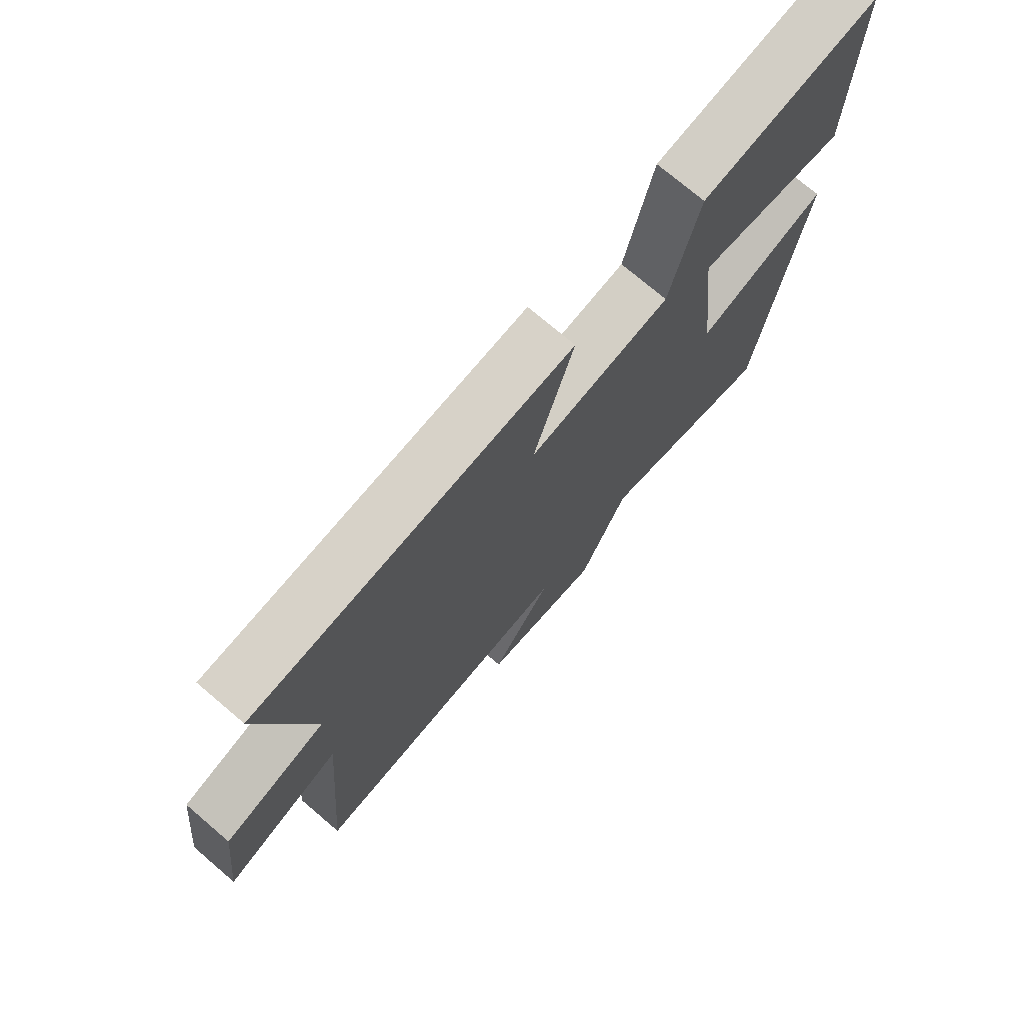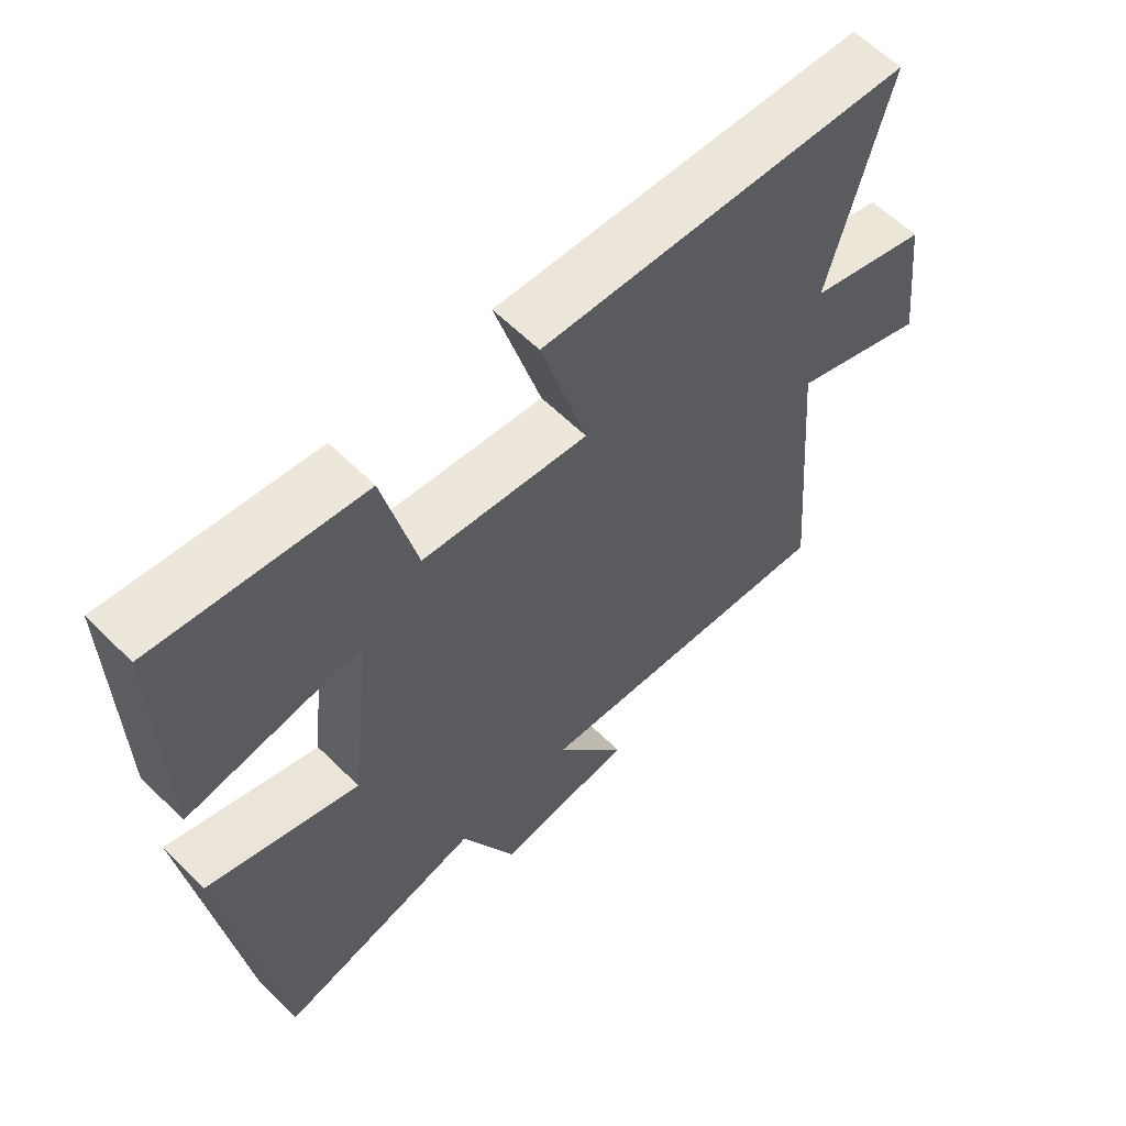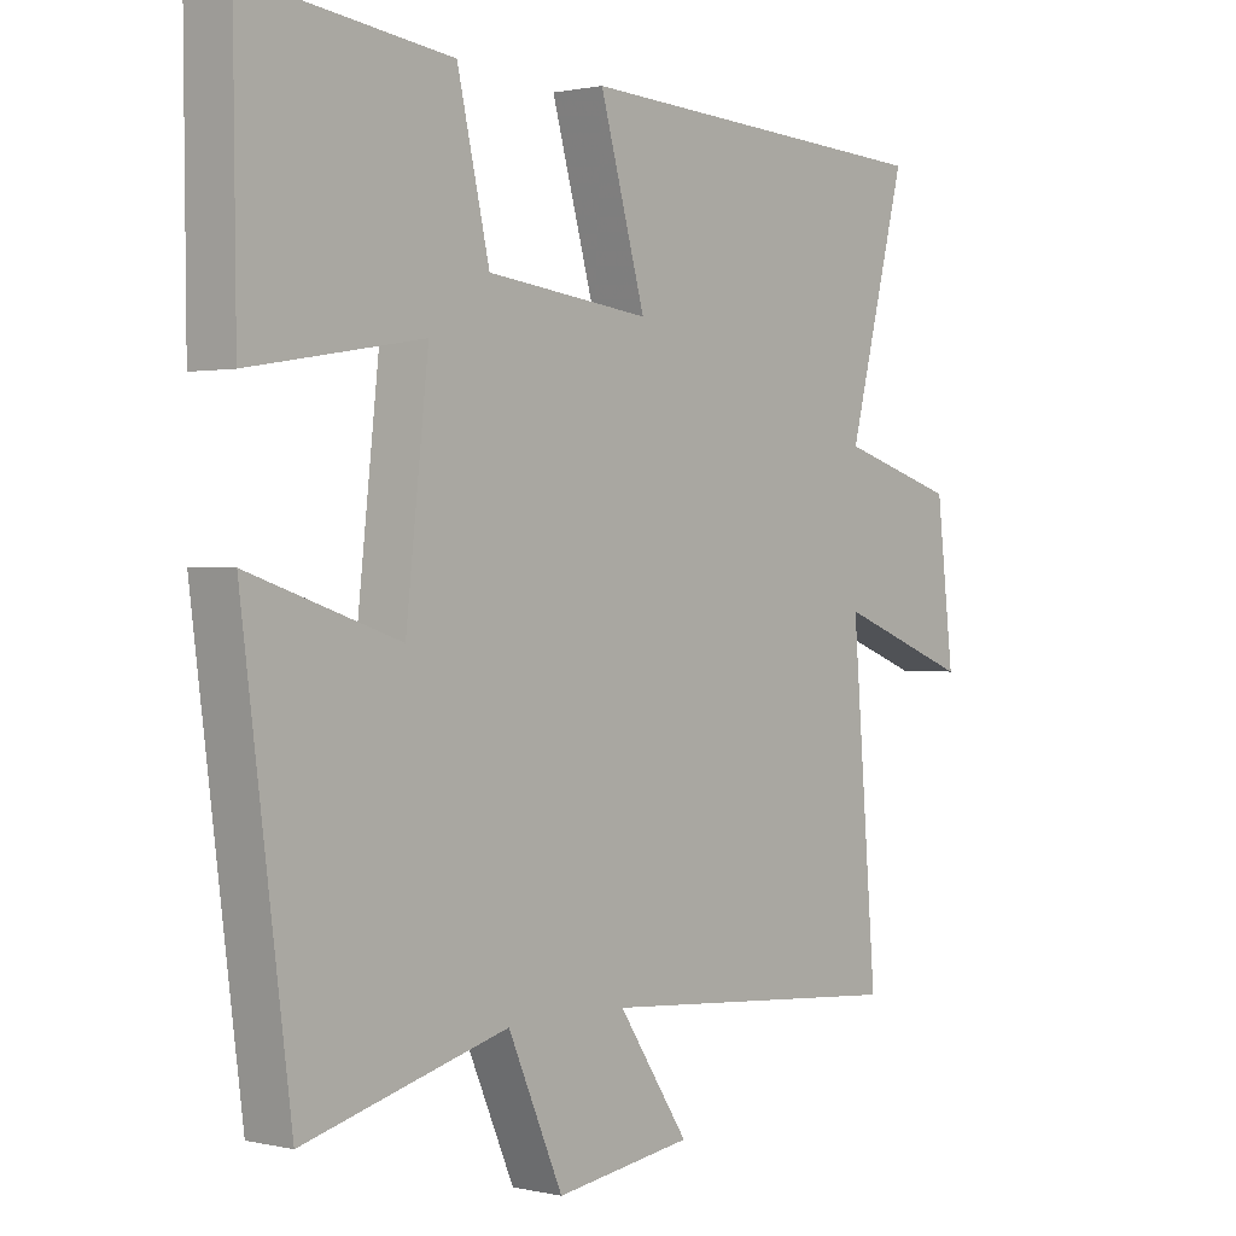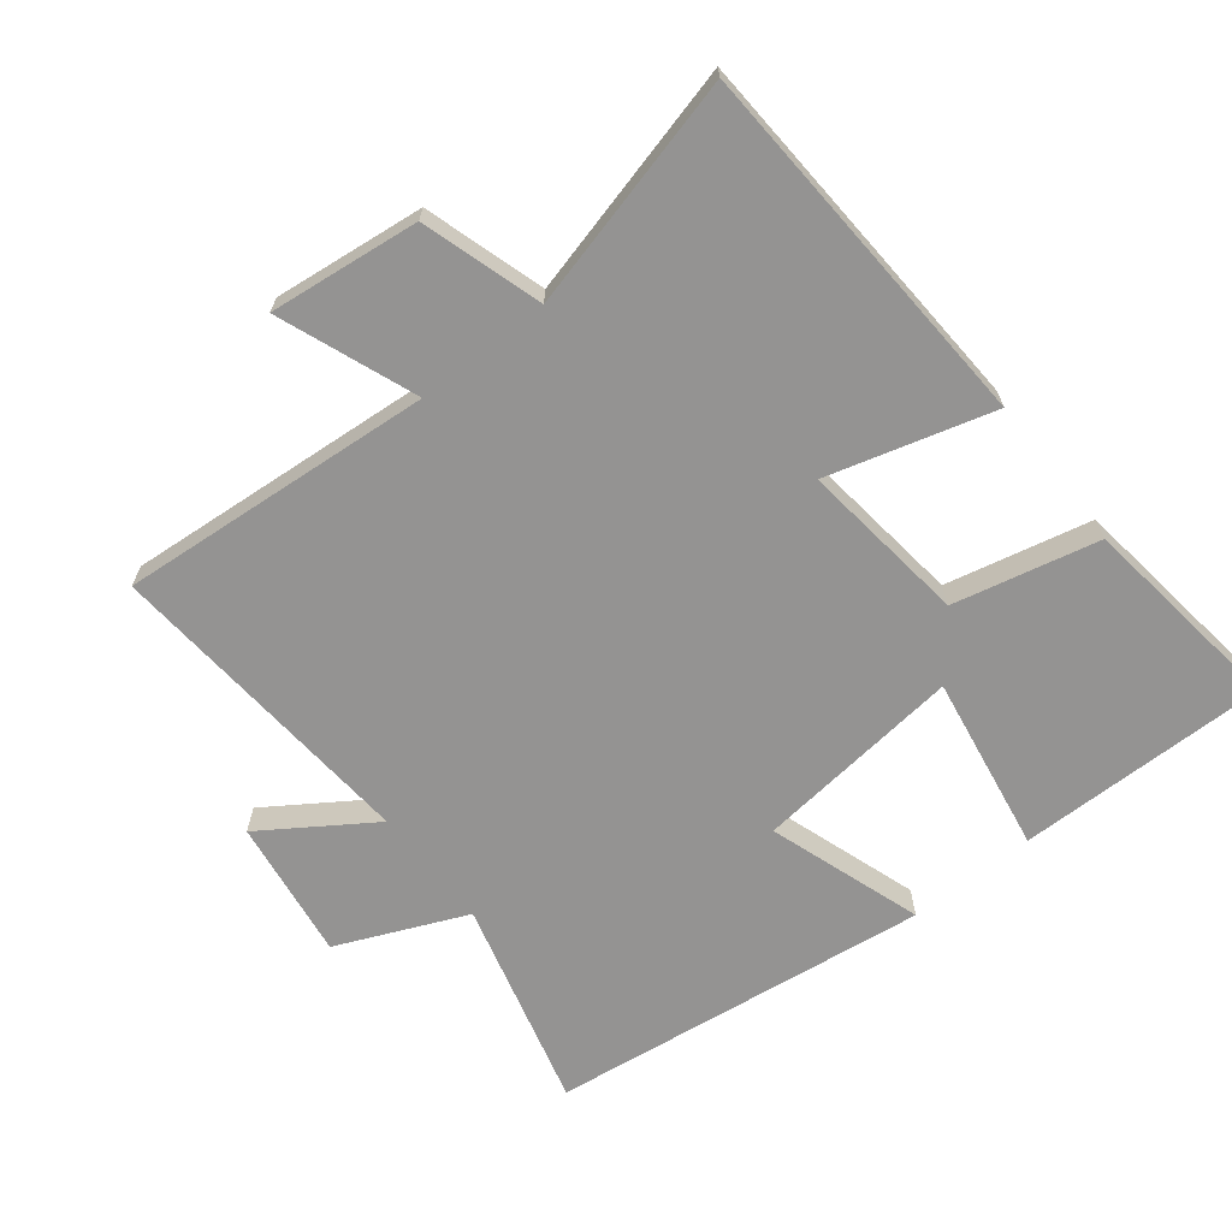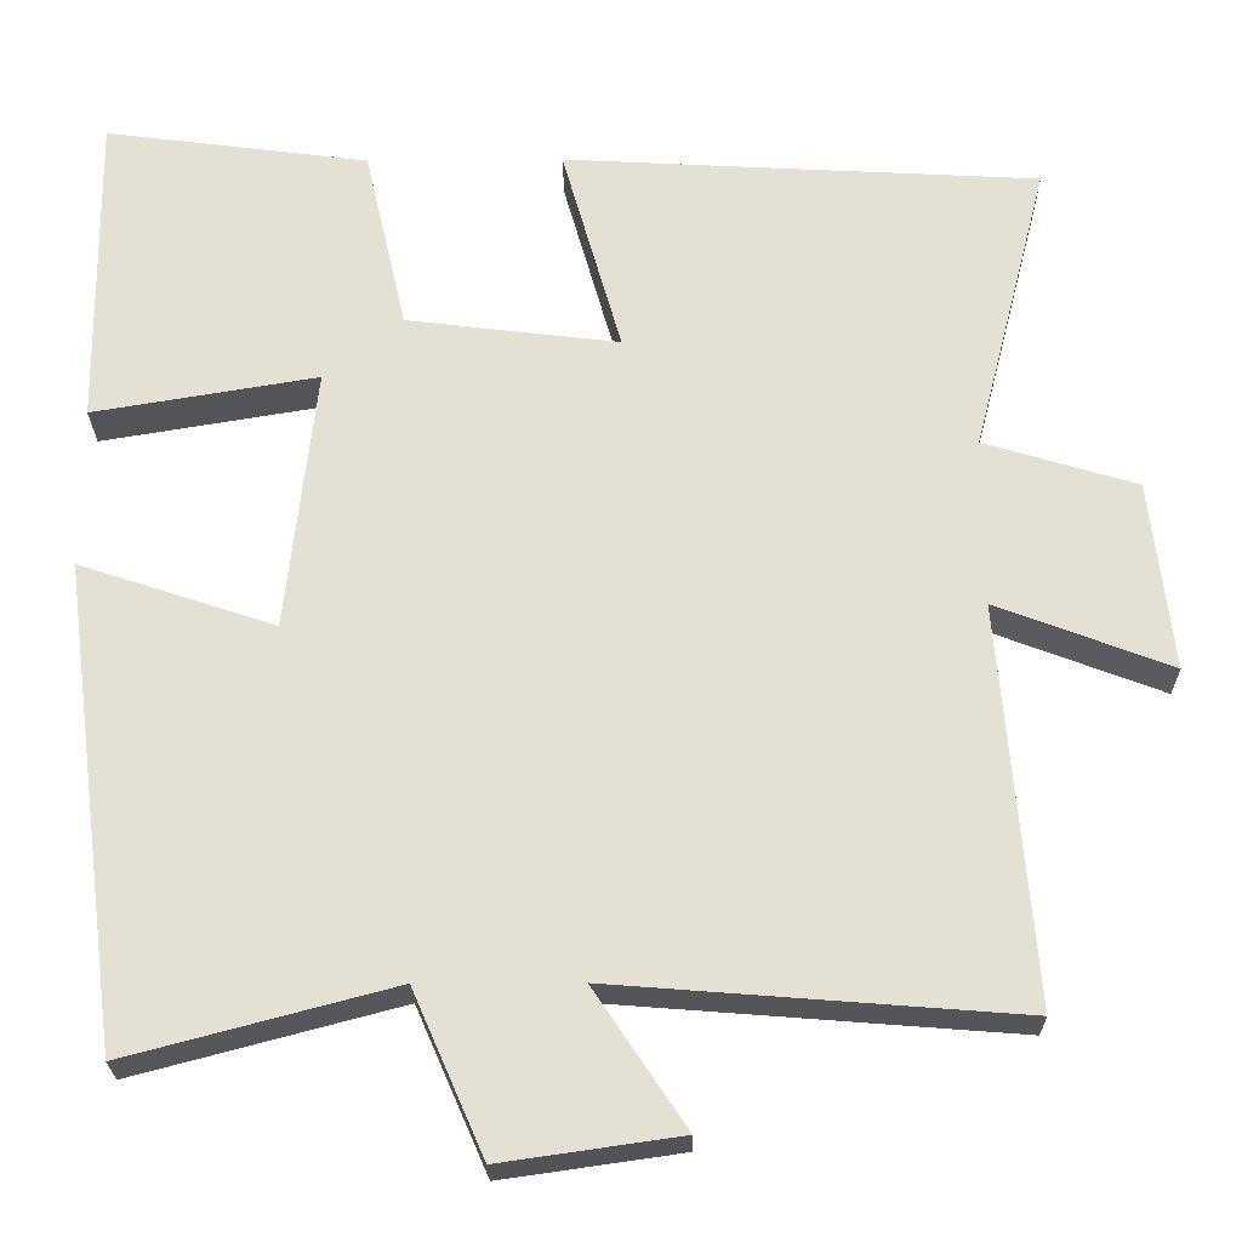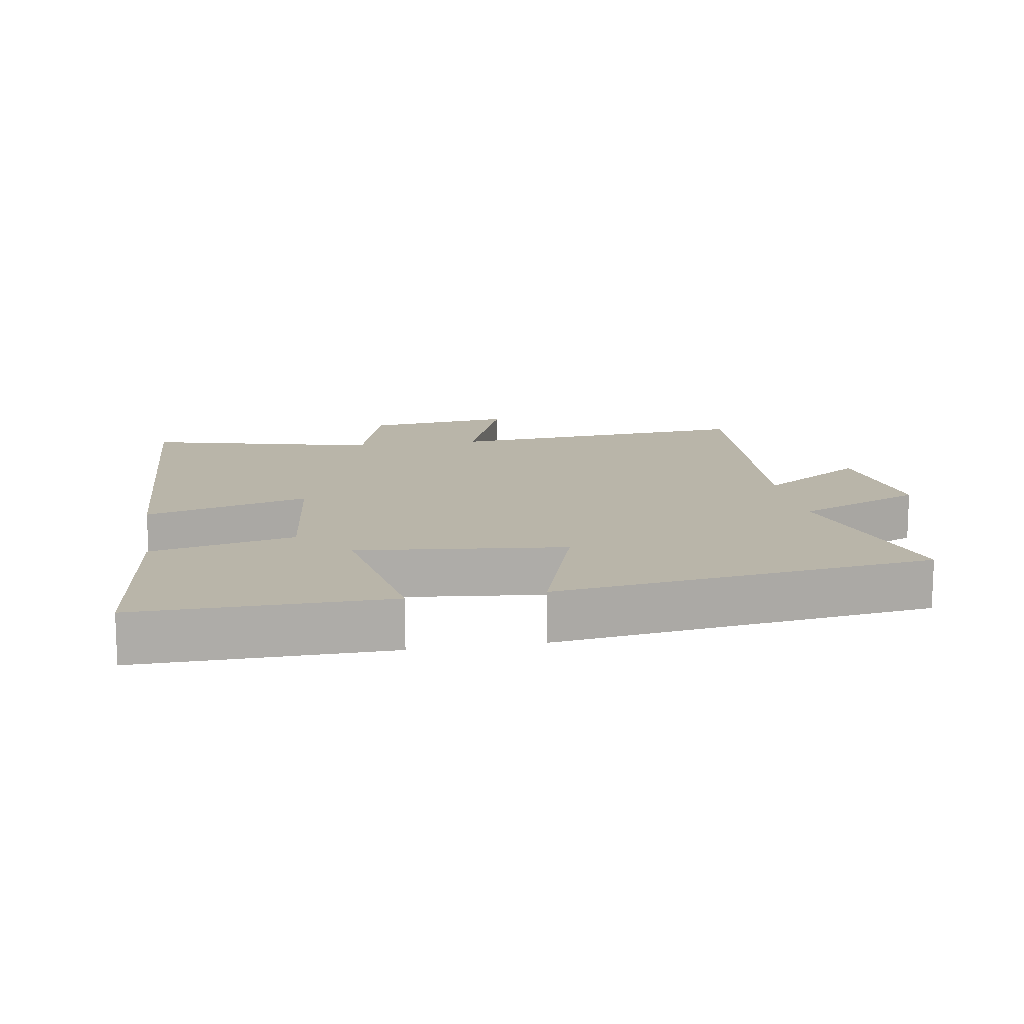
<metadata>
{"format":"obj","ext":"obj","renderer":"f3d","projection":"perspective","resolution":1024,"background":"white","views":[{"elev":74.0,"azim":-49.6,"up":"+Z"},{"elev":60.8,"azim":135.2,"up":"+Z"},{"elev":1.0,"azim":130.2,"up":"+Z"},{"elev":-66.8,"azim":-51.7,"up":"+Y"},{"elev":-24.1,"azim":-179.4,"up":"+Z"},{"elev":13.4,"azim":80.3,"up":"+Y"}]}
</metadata>
<code>
v 0.504 0.07 0.54
v 0.5 0.07 0.169
v 0.238 0.07 0.213
v 0.272 0.07 -0.095
v 0.5 0.07 -0.019
v 0.427 0.07 -0.582
v 0.118 0.07 -0.5
v 0.035 0.07 -0.69
v -0.173 0.07 -0.66
v -0.066 0.07 -0.5
v -0.538 0.07 -0.537
v -0.5 0.07 -0.072
v -0.704 0.07 -0.15
v -0.678 0.07 0.072
v -0.5 0.07 0.126
v -0.588 0.07 0.47
v -0.032 0.07 0.5
v -0.101 0.07 0.256
v 0.147 0.07 0.286
v 0.196 0.07 0.5
v 0.504 0 0.54
v 0.5 0 0.169
v 0.238 0 0.213
v 0.272 0 -0.095
v 0.5 0 -0.019
v 0.427 0 -0.582
v 0.118 0 -0.5
v 0.035 0 -0.69
v -0.173 0 -0.66
v -0.066 0 -0.5
v -0.538 0 -0.537
v -0.5 0 -0.072
v -0.704 0 -0.15
v -0.678 0 0.072
v -0.5 0 0.126
v -0.588 0 0.47
v -0.032 0 0.5
v -0.101 0 0.256
v 0.147 0 0.286
v 0.196 0 0.5
f 19 20 1 2
f 15 16 17 18
f 15 18 19
f 12 13 14 15
f 12 15 19
f 10 11 12 19
f 7 8 9 10
f 7 10 19
f 4 5 6 7
f 3 4 7 19
f 2 3 19
f 22 21 40 39
f 38 37 36 35
f 39 38 35
f 35 34 33 32
f 39 35 32
f 39 32 31 30
f 30 29 28 27
f 39 30 27
f 27 26 25 24
f 39 27 24 23
f 39 23 22
f 1 21 22 2
f 2 22 23 3
f 3 23 24 4
f 4 24 25 5
f 5 25 26 6
f 6 26 27 7
f 7 27 28 8
f 8 28 29 9
f 9 29 30 10
f 10 30 31 11
f 11 31 32 12
f 12 32 33 13
f 13 33 34 14
f 14 34 35 15
f 15 35 36 16
f 16 36 37 17
f 17 37 38 18
f 18 38 39 19
f 19 39 40 20
f 20 40 21 1

</code>
